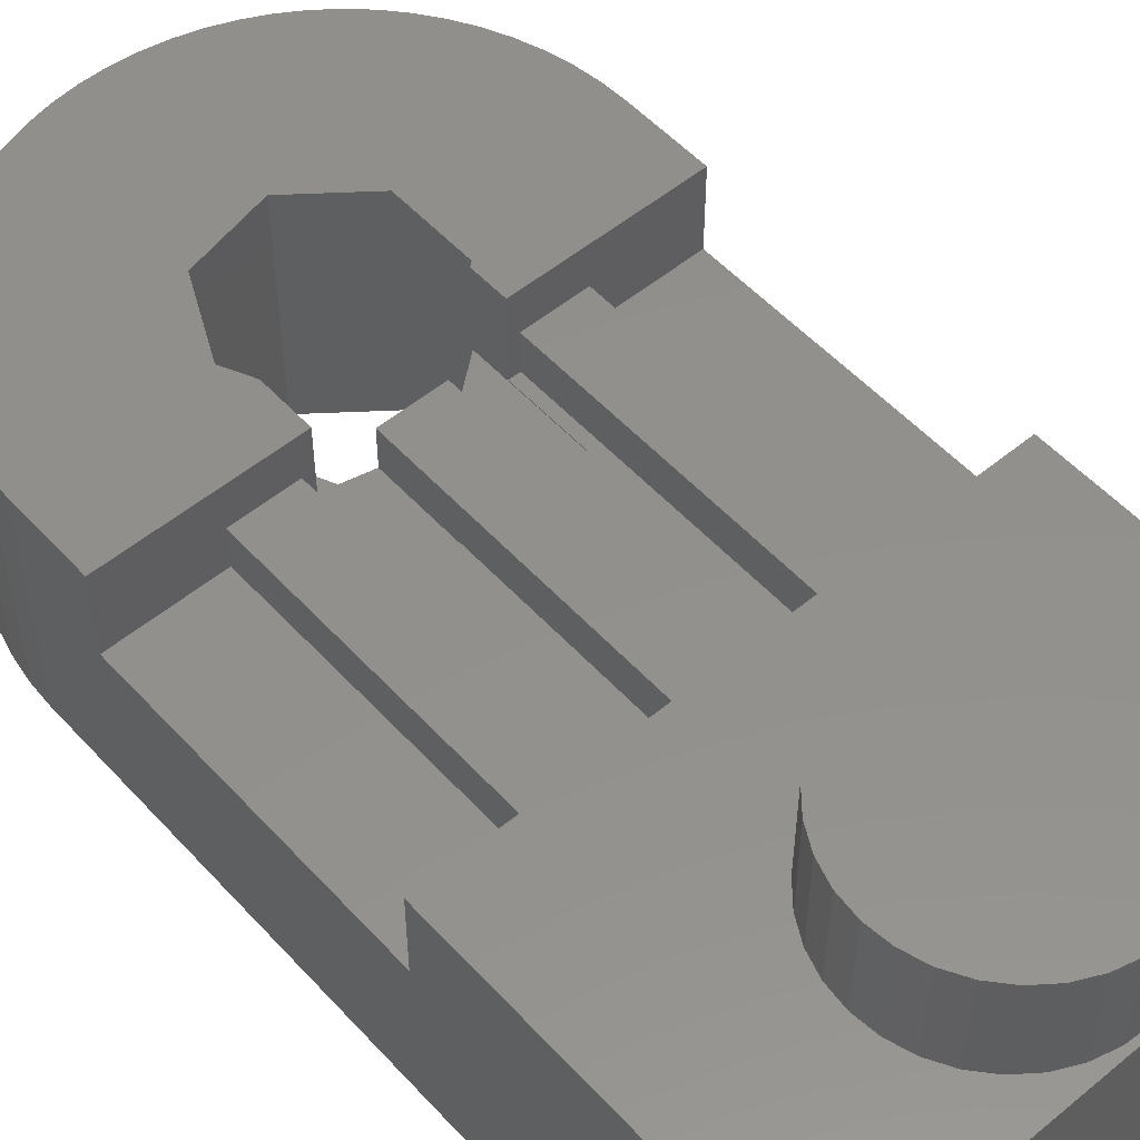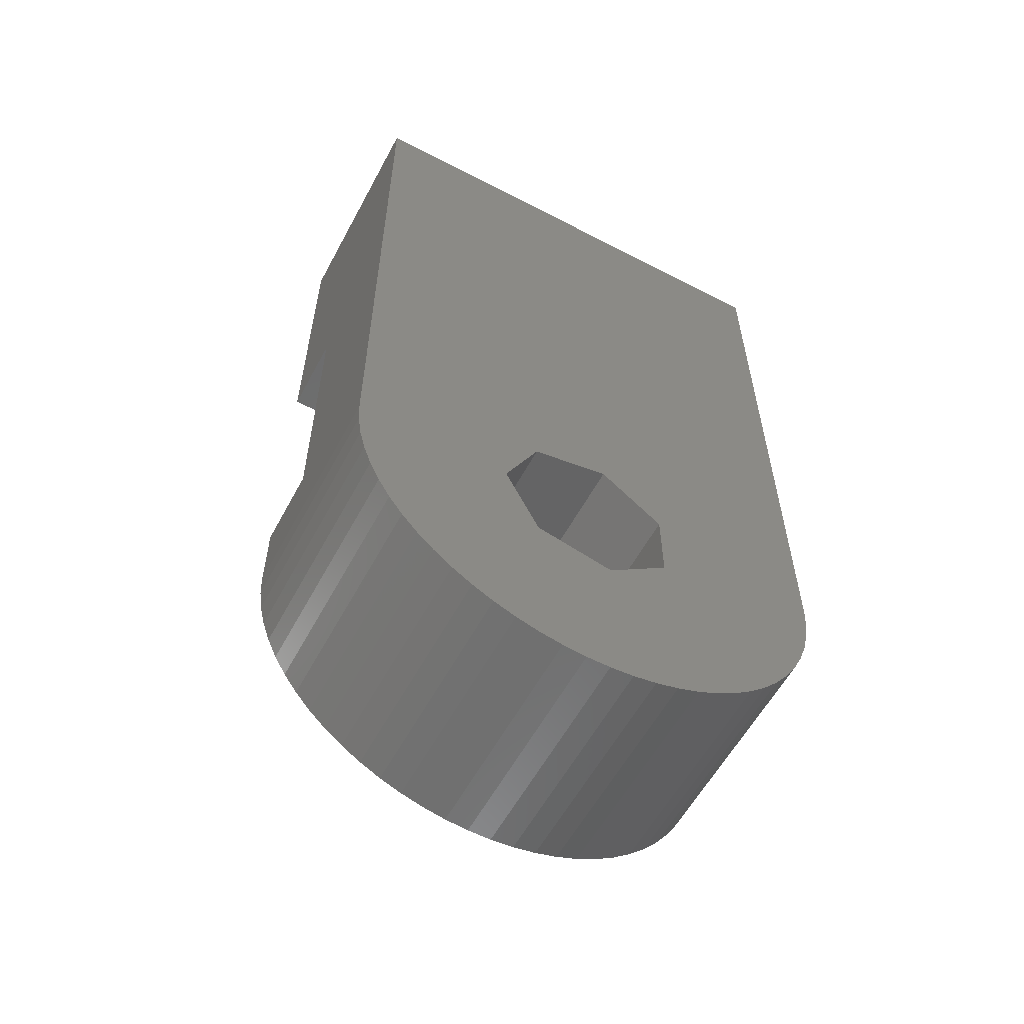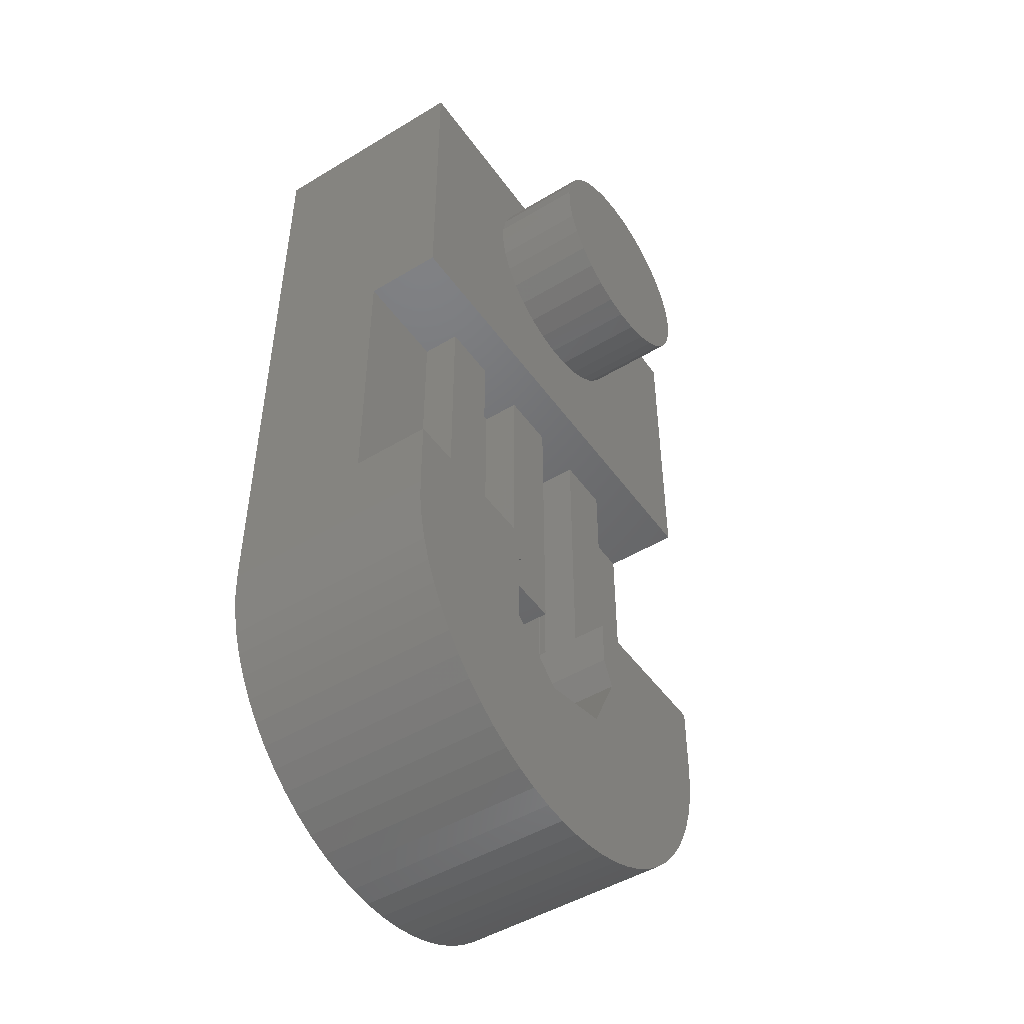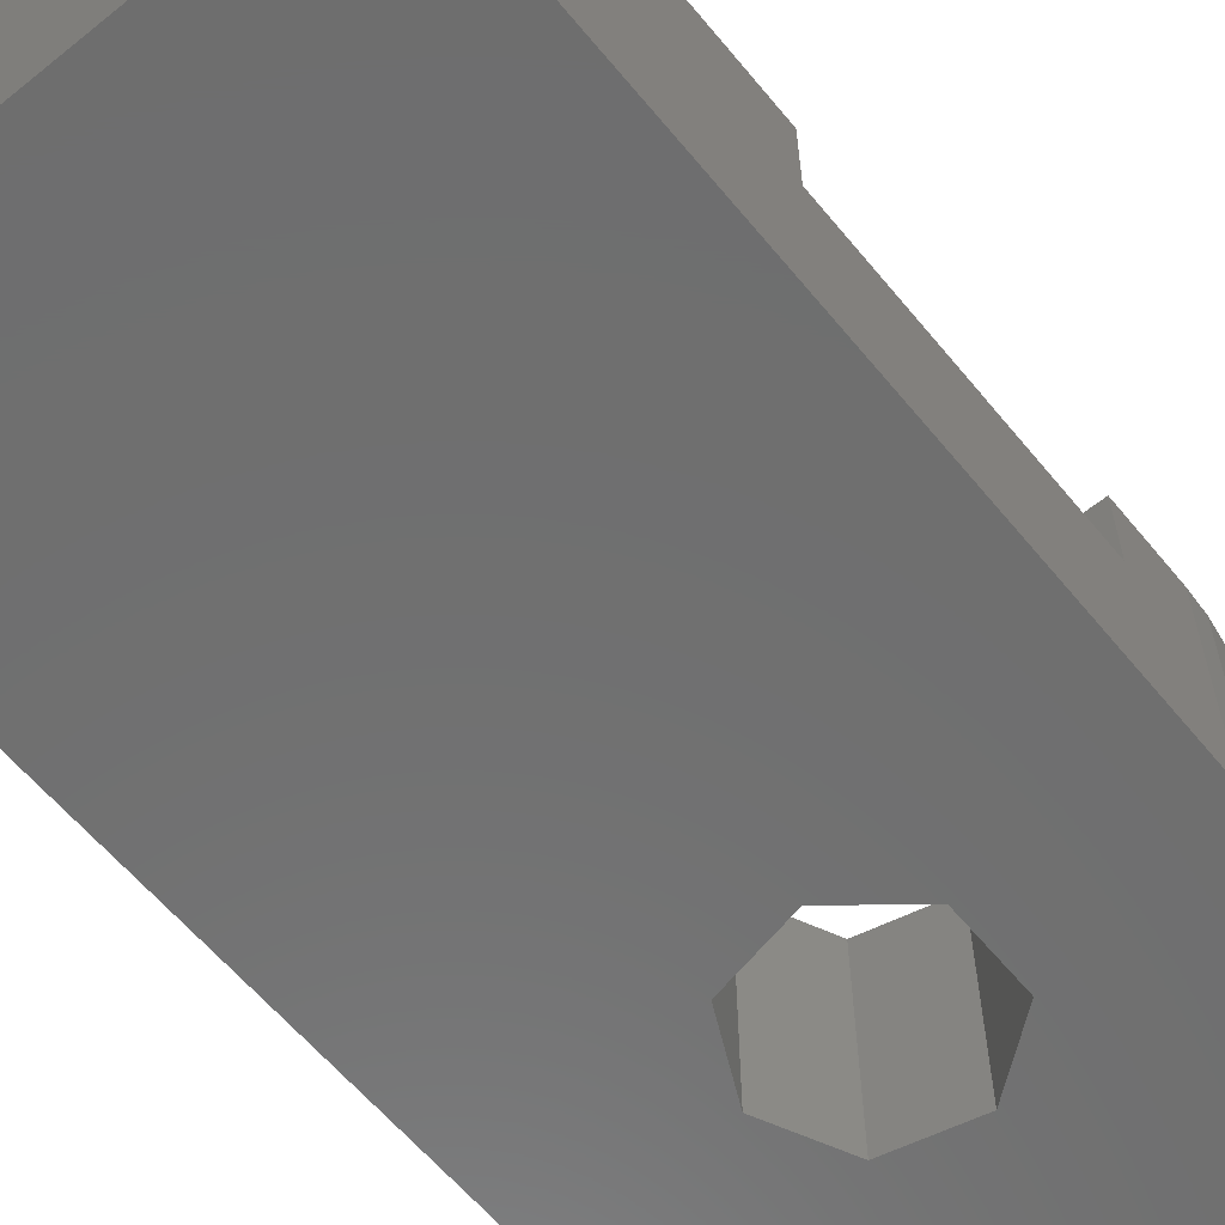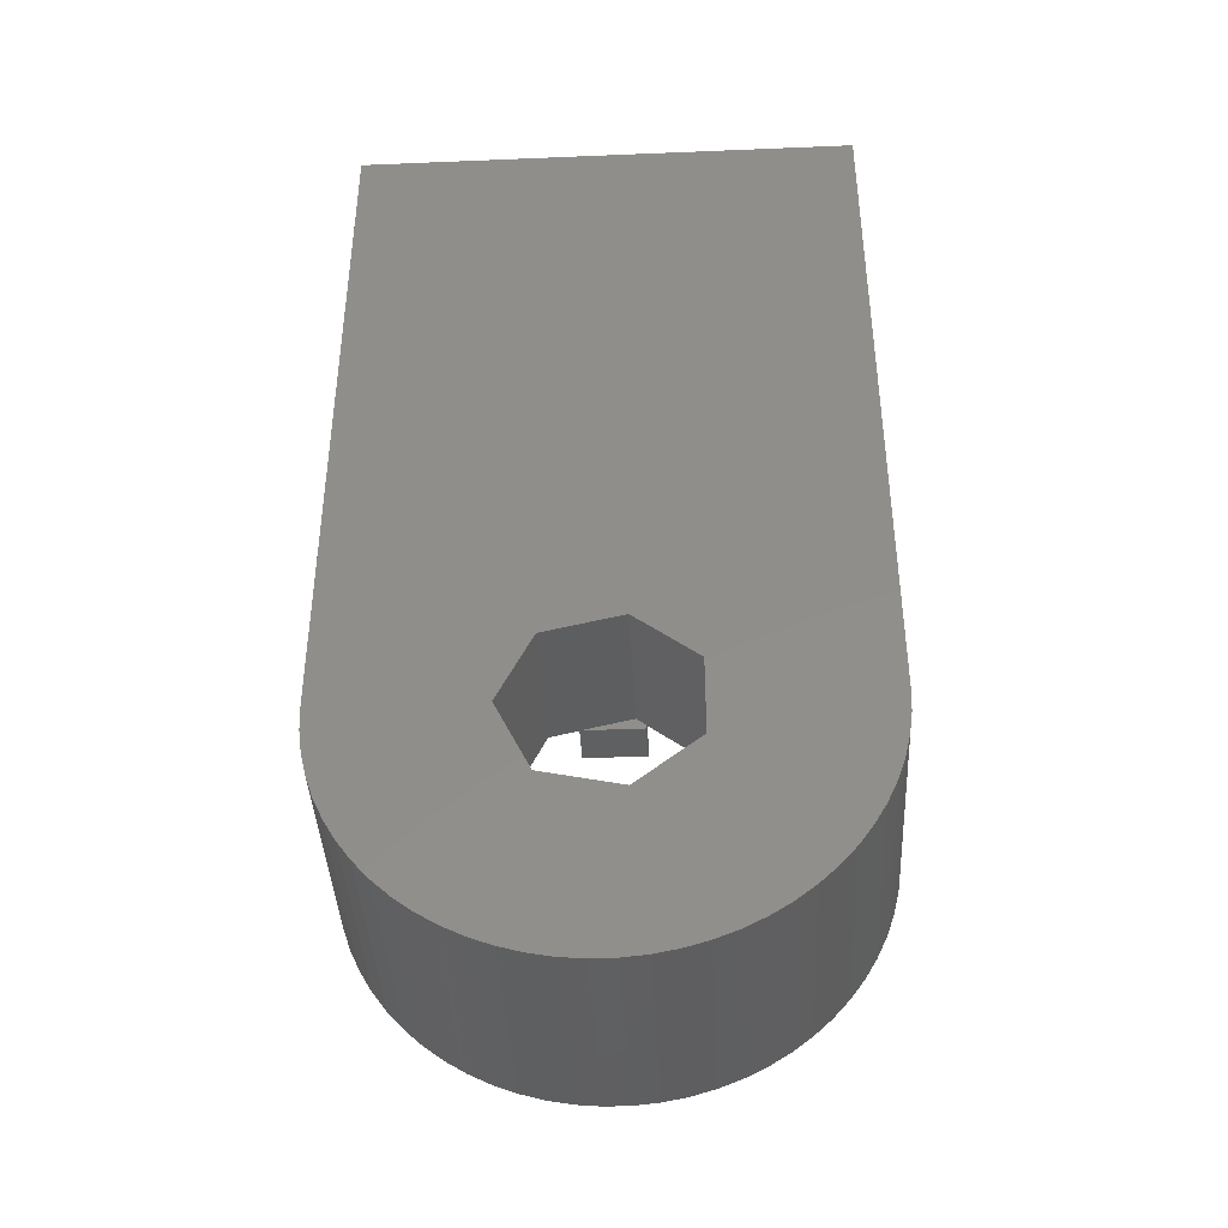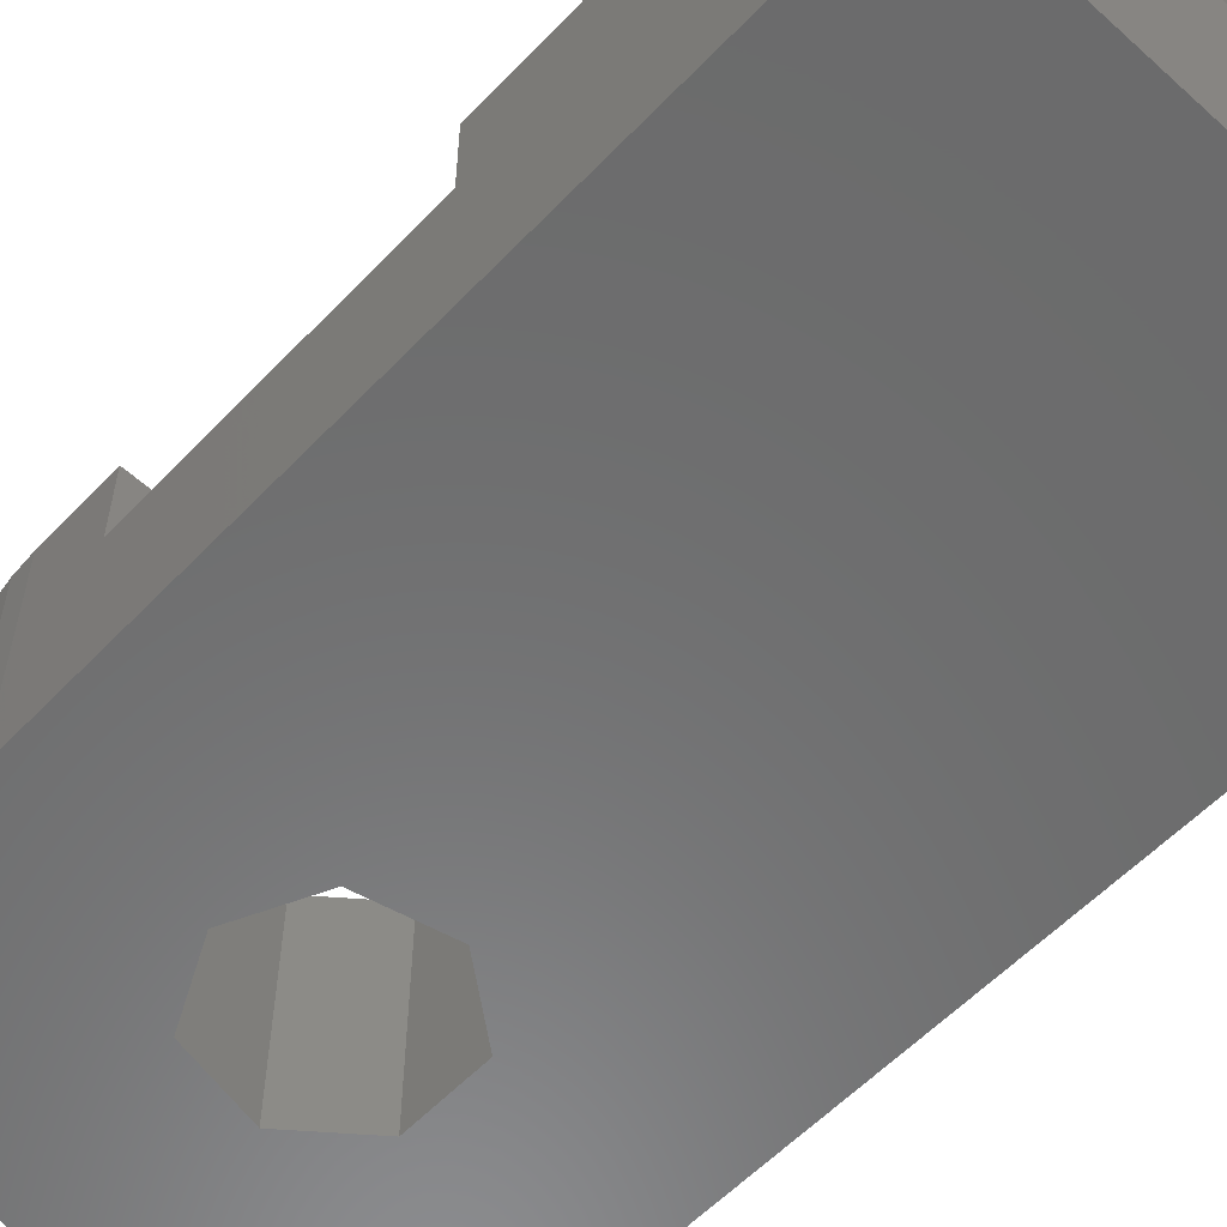
<metadata>
{"format":"stl","ext":"stl","renderer":"f3d","projection":"perspective","resolution":1024,"background":"white","views":[{"elev":53.5,"azim":138.7,"up":"+Z"},{"elev":-58.4,"azim":151.8,"up":"+Y"},{"elev":-48.3,"azim":-56.0,"up":"+Y"},{"elev":-60.7,"azim":-140.7,"up":"+Z"},{"elev":-40.9,"azim":-177.1,"up":"+Y"},{"elev":-57.7,"azim":137.0,"up":"+Z"}]}
</metadata>
<code>
# stl→obj: 200 verts, 400 faces
v 0 -2 3.02
v 0 -2 4.7
v 0 5 0
v 2.125 -2 3.02
v 2.125 -8.2 3.02
v 0 5 4.7
v 10.5 -2 4.7
v 6.084 0.2494 4.7
v 2.125 -2 3.84
v 2.862 2.257 4.7
v 2.96 1.782 4.7
v 3.152 1.335 4.7
v 3.429 0.9367 4.7
v 3.781 0.6021 4.7
v 4.193 0.3453 4.7
v 4.648 0.1766 4.7
v 5.128 0.1031 4.7
v 5.613 0.1277 4.7
v 0 -8.2 3.02
v 0 -8.2 4.7
v 0.024 -10.35 4.7
v 0.095 -10.84 4.7
v 0.213 -11.33 4.7
v 0.376 -11.8 4.7
v 0.584 -12.26 4.7
v 0.833 -12.69 4.7
v 1.123 -13.1 4.7
v 1.45 -13.47 4.7
v 1.812 -13.82 4.7
v 2.205 -14.13 4.7
v 2.125 -8.2 3.84
v 2.625 -14.4 4.7
v 3.069 -14.63 4.7
v 3.533 -14.81 4.7
v 3.375 -8.2 3.84
v 3.51 -10.69 4.7
v 3.51 -9.012 4.7
v 3.6 -8.94 4.7
v 4.012 -14.95 4.7
v 3.6 -8.2 4.7
v 4.503 -15.05 4.7
v 5 -15.09 4.7
v 4.82 -11.73 4.7
v 5.5 -15.09 4.7
v 5.997 -15.05 4.7
v 6.488 -14.95 4.7
v 6.967 -14.81 4.7
v 7.431 -14.63 4.7
v 7.875 -14.4 4.7
v 0 -9.85 0
v 0 -9.85 4.7
v 0.024 -10.35 0
v 10.5 5 0
v 10.5 5 4.7
v 2.862 2.743 4.7
v 2.96 3.218 4.7
v 3.152 3.665 4.7
v 3.429 4.063 4.7
v 3.781 4.398 4.7
v 4.193 4.655 4.7
v 4.648 4.823 4.7
v 5.128 4.897 4.7
v 0.095 -10.84 0
v 0.213 -11.33 0
v 0.376 -11.8 0
v 0.584 -12.26 0
v 0.833 -12.69 0
v 1.123 -13.1 0
v 1.45 -13.47 0
v 1.812 -13.82 0
v 3.51 -9.012 0
v 2.205 -14.13 0
v 2.625 -14.4 0
v 3.069 -14.63 0
v 3.51 -10.69 0
v 4.82 -11.73 0
v 3.533 -14.81 0
v 4.012 -14.95 0
v 4.503 -15.05 0
v 9.377 -13.1 0
v 5 -15.09 0
v 5.5 -15.09 0
v 5.997 -15.05 0
v 6.488 -14.95 0
v 6.967 -14.81 0
v 7.431 -14.63 0
v 7.875 -14.4 0
v 8.295 -14.13 0
v 8.688 -13.82 0
v 9.05 -13.47 0
v 10.12 -11.8 0
v 10.29 -11.33 0
v 10.12 -11.8 4.7
v 10.29 -11.33 4.7
v 10.4 -10.84 0
v 10.4 -10.84 4.7
v 10.48 -10.35 0
v 10.48 -10.35 4.7
v 10.5 -9.85 0
v 10.5 -9.85 4.7
v 10.5 -2 3.02
v 10.5 -8.2 3.02
v 10.5 -8.2 4.7
v 3.375 -2 3.84
v 2.862 2.257 6.71
v 2.862 2.743 6.71
v 2.96 1.782 6.71
v 3.152 1.335 6.71
v 2.96 3.218 6.71
v 3.429 0.9367 6.71
v 3.152 3.665 6.71
v 3.781 0.6021 6.71
v 3.429 4.063 6.71
v 4.193 0.3453 6.71
v 3.781 4.398 6.71
v 4.648 0.1766 6.71
v 4.193 4.655 6.71
v 5.128 0.1031 6.71
v 4.648 4.823 6.71
v 5.613 0.1277 6.71
v 5.128 4.897 6.71
v 6.084 0.2494 6.71
v 5.613 4.872 6.71
v 6.52 0.4633 6.71
v 6.084 4.751 6.71
v 6.904 0.7605 6.71
v 6.52 4.537 6.71
v 7.22 1.129 6.71
v 6.904 4.239 6.71
v 7.455 1.554 6.71
v 7.22 3.871 6.71
v 7.601 2.017 6.71
v 7.455 3.446 6.71
v 7.65 2.5 6.71
v 7.601 2.983 6.71
v 3.375 -2 3.02
v 3.6 -6.55 3.02
v 4.625 -2 3.02
v 3.6 -8.2 3.02
v 4.625 -2 3.84
v 3.375 -8.2 3.02
v 4.82 -7.967 0
v 3.6 -8.94 3
v 3.6 -6.55 3
v 4.625 -6.55 3
v 4.625 -8.123 3
v 4.625 -6.55 3.02
v 4.625 -8.123 2.99
v 5.875 -2 3.84
v 5.875 -8.205 3.84
v 4.82 -7.967 2.99
v 5.863 -8.205 2.99
v 4.625 -8.205 2.99
v 4.625 -8.205 3.84
v 5.863 -8.205 3
v 5.875 -8.205 3
v 6.454 -11.36 0
v 9.667 -12.69 0
v 6.454 -11.36 4.7
v 8.295 -14.13 4.7
v 6.454 -8.34 0
v 5.613 4.872 4.7
v 6.084 4.751 4.7
v 6.454 -8.34 3
v 5.875 -2 3.02
v 6.9 -6.55 3.02
v 7.125 -2 3.02
v 7.125 -2 3.84
v 5.875 -6.55 3
v 6.9 -6.55 3
v 5.875 -6.55 3.02
v 6.52 0.4633 4.7
v 6.52 4.537 4.7
v 9.916 -12.26 0
v 7.181 -9.85 0
v 7.181 -9.85 4.7
v 8.688 -13.82 4.7
v 9.05 -13.47 4.7
v 9.377 -13.1 4.7
v 9.667 -12.69 4.7
v 6.9 -9.266 3
v 6.904 0.7605 4.7
v 6.904 4.239 4.7
v 7.125 -8.2 3.02
v 6.9 -8.2 3.02
v 6.9 -8.2 4.7
v 8.375 -8.2 3.84
v 7.125 -8.2 3.84
v 6.9 -9.266 4.7
v 7.22 1.129 4.7
v 7.22 3.871 4.7
v 8.375 -2 3.84
v 9.916 -12.26 4.7
v 7.455 1.554 4.7
v 7.455 3.446 4.7
v 7.601 2.017 4.7
v 7.601 2.983 4.7
v 7.65 2.5 4.7
v 8.375 -2 3.02
v 8.375 -8.2 3.02
f 1 2 3
f 1 4 2
f 1 5 4
f 2 6 3
f 2 7 8
f 2 4 9
f 2 9 7
f 2 10 6
f 2 11 10
f 2 12 11
f 2 13 12
f 2 14 13
f 2 15 14
f 2 16 15
f 2 17 16
f 2 18 17
f 2 8 18
f 19 1 3
f 19 20 5
f 19 5 1
f 20 21 22
f 20 22 23
f 20 23 24
f 20 24 25
f 20 25 26
f 20 26 27
f 20 27 28
f 20 28 29
f 20 29 30
f 20 31 5
f 20 30 32
f 20 32 33
f 20 33 34
f 20 35 31
f 20 36 37
f 20 37 38
f 20 34 39
f 20 40 35
f 20 38 40
f 20 39 41
f 20 41 42
f 20 43 36
f 20 42 44
f 20 44 45
f 20 45 46
f 20 46 47
f 20 47 48
f 20 48 49
f 20 49 43
f 50 19 3
f 50 51 19
f 50 3 52
f 50 52 51
f 51 20 19
f 51 52 21
f 51 21 20
f 3 6 53
f 3 53 52
f 6 54 53
f 6 10 55
f 6 55 56
f 6 56 57
f 6 57 58
f 6 58 59
f 6 59 60
f 6 60 61
f 6 61 62
f 6 62 54
f 52 63 21
f 52 64 63
f 52 65 64
f 52 66 65
f 52 67 66
f 52 68 67
f 52 69 68
f 52 70 69
f 52 53 71
f 52 72 70
f 52 73 72
f 52 74 73
f 52 75 76
f 52 71 75
f 52 77 74
f 52 78 77
f 52 79 78
f 52 76 80
f 52 81 79
f 52 82 81
f 52 83 82
f 52 84 83
f 52 85 84
f 52 86 85
f 52 87 86
f 52 88 87
f 52 89 88
f 52 90 89
f 52 80 90
f 21 63 22
f 63 64 22
f 22 64 23
f 64 65 23
f 23 65 24
f 65 66 24
f 24 66 25
f 66 67 25
f 25 67 26
f 67 68 26
f 26 68 27
f 68 69 27
f 27 69 28
f 69 70 28
f 28 70 29
f 70 72 29
f 29 72 30
f 91 92 93
f 93 92 94
f 92 95 94
f 94 95 96
f 95 97 96
f 96 97 98
f 97 99 98
f 98 99 100
f 101 53 7
f 7 53 54
f 102 53 101
f 99 102 100
f 99 53 102
f 100 102 103
f 9 104 7
f 9 35 104
f 5 31 4
f 31 9 4
f 31 35 9
f 72 73 30
f 30 73 32
f 73 74 32
f 32 74 33
f 10 105 55
f 10 11 105
f 105 106 55
f 105 11 107
f 105 107 106
f 55 106 56
f 106 107 108
f 106 109 56
f 106 108 110
f 106 111 109
f 106 110 112
f 106 113 111
f 106 112 114
f 106 115 113
f 106 114 116
f 106 117 115
f 106 116 118
f 106 119 117
f 106 118 120
f 106 121 119
f 106 120 122
f 106 123 121
f 106 122 124
f 106 125 123
f 106 124 126
f 106 127 125
f 106 126 128
f 106 129 127
f 106 128 130
f 106 131 129
f 106 130 132
f 106 133 131
f 106 132 134
f 106 135 133
f 106 134 135
f 11 12 107
f 107 12 108
f 56 109 57
f 109 111 57
f 74 77 33
f 33 77 34
f 12 13 108
f 108 13 110
f 57 111 58
f 111 113 58
f 136 137 138
f 136 139 137
f 136 138 104
f 104 138 140
f 104 140 7
f 141 136 35
f 141 35 139
f 141 139 136
f 35 136 104
f 35 40 139
f 13 14 110
f 110 14 112
f 58 113 59
f 113 115 59
f 75 36 76
f 75 71 36
f 36 71 37
f 36 43 76
f 71 53 142
f 71 143 37
f 71 142 143
f 37 143 38
f 77 78 34
f 34 78 39
f 144 145 137
f 144 146 145
f 137 145 147
f 137 147 138
f 139 144 137
f 143 144 139
f 143 139 38
f 143 148 146
f 143 146 144
f 143 142 148
f 38 139 40
f 14 15 112
f 112 15 114
f 59 115 60
f 115 117 60
f 78 79 39
f 39 79 41
f 15 16 114
f 114 16 116
f 60 117 61
f 117 119 61
f 79 81 41
f 41 81 42
f 140 149 7
f 140 150 149
f 147 140 138
f 148 142 151
f 148 151 152
f 146 140 147
f 146 147 145
f 153 148 152
f 153 154 148
f 153 152 154
f 154 140 146
f 154 146 148
f 154 152 155
f 154 155 156
f 154 156 150
f 154 150 140
f 16 17 116
f 116 17 118
f 61 119 62
f 119 121 62
f 76 43 157
f 76 157 158
f 76 158 80
f 43 159 157
f 43 49 160
f 43 160 159
f 142 53 161
f 142 161 151
f 151 161 152
f 81 82 42
f 42 82 44
f 17 18 118
f 118 18 120
f 62 121 162
f 62 162 54
f 121 123 162
f 82 83 44
f 44 83 45
f 18 8 120
f 120 8 122
f 162 123 163
f 162 163 54
f 123 125 163
f 152 161 155
f 155 161 164
f 155 164 156
f 165 166 167
f 165 167 149
f 149 167 168
f 149 168 7
f 169 164 170
f 169 170 171
f 171 170 166
f 171 166 165
f 156 169 150
f 156 164 169
f 150 165 149
f 150 169 171
f 150 171 165
f 83 84 45
f 45 84 46
f 8 7 172
f 8 172 122
f 122 172 124
f 163 125 173
f 163 173 54
f 125 127 173
f 157 91 174
f 157 159 175
f 157 175 91
f 157 174 158
f 159 176 175
f 159 160 177
f 159 177 178
f 159 178 179
f 159 179 180
f 159 180 176
f 161 99 175
f 161 53 99
f 161 175 164
f 164 181 170
f 164 175 181
f 84 85 46
f 46 85 47
f 172 7 182
f 172 182 124
f 124 182 126
f 173 127 183
f 173 183 54
f 127 129 183
f 166 184 167
f 185 166 170
f 185 186 184
f 185 184 166
f 186 102 187
f 186 103 102
f 186 100 103
f 186 188 184
f 186 187 188
f 181 185 170
f 181 189 185
f 181 175 189
f 189 98 100
f 189 100 186
f 189 186 185
f 189 175 176
f 189 176 98
f 182 7 190
f 182 190 126
f 126 190 128
f 183 129 191
f 183 191 54
f 129 131 191
f 85 86 47
f 47 86 48
f 168 192 7
f 168 187 192
f 184 188 167
f 188 168 167
f 188 187 168
f 175 92 91
f 175 95 92
f 175 97 95
f 175 99 97
f 176 93 94
f 176 94 96
f 176 96 98
f 176 180 193
f 176 193 93
f 190 7 194
f 190 194 128
f 128 194 130
f 191 7 54
f 191 131 195
f 191 195 7
f 131 133 195
f 86 87 48
f 48 87 49
f 194 7 196
f 194 196 130
f 130 196 132
f 195 133 197
f 195 197 7
f 133 135 197
f 196 7 198
f 196 198 132
f 132 198 134
f 197 135 198
f 197 198 7
f 135 134 198
f 87 88 49
f 49 88 160
f 88 89 160
f 160 89 177
f 199 101 192
f 199 102 101
f 192 101 7
f 200 102 199
f 200 199 187
f 200 187 102
f 187 199 192
f 89 90 177
f 177 90 178
f 90 80 178
f 178 80 179
f 80 158 179
f 179 158 180
f 158 174 180
f 180 174 193
f 174 91 193
f 193 91 93

</code>
